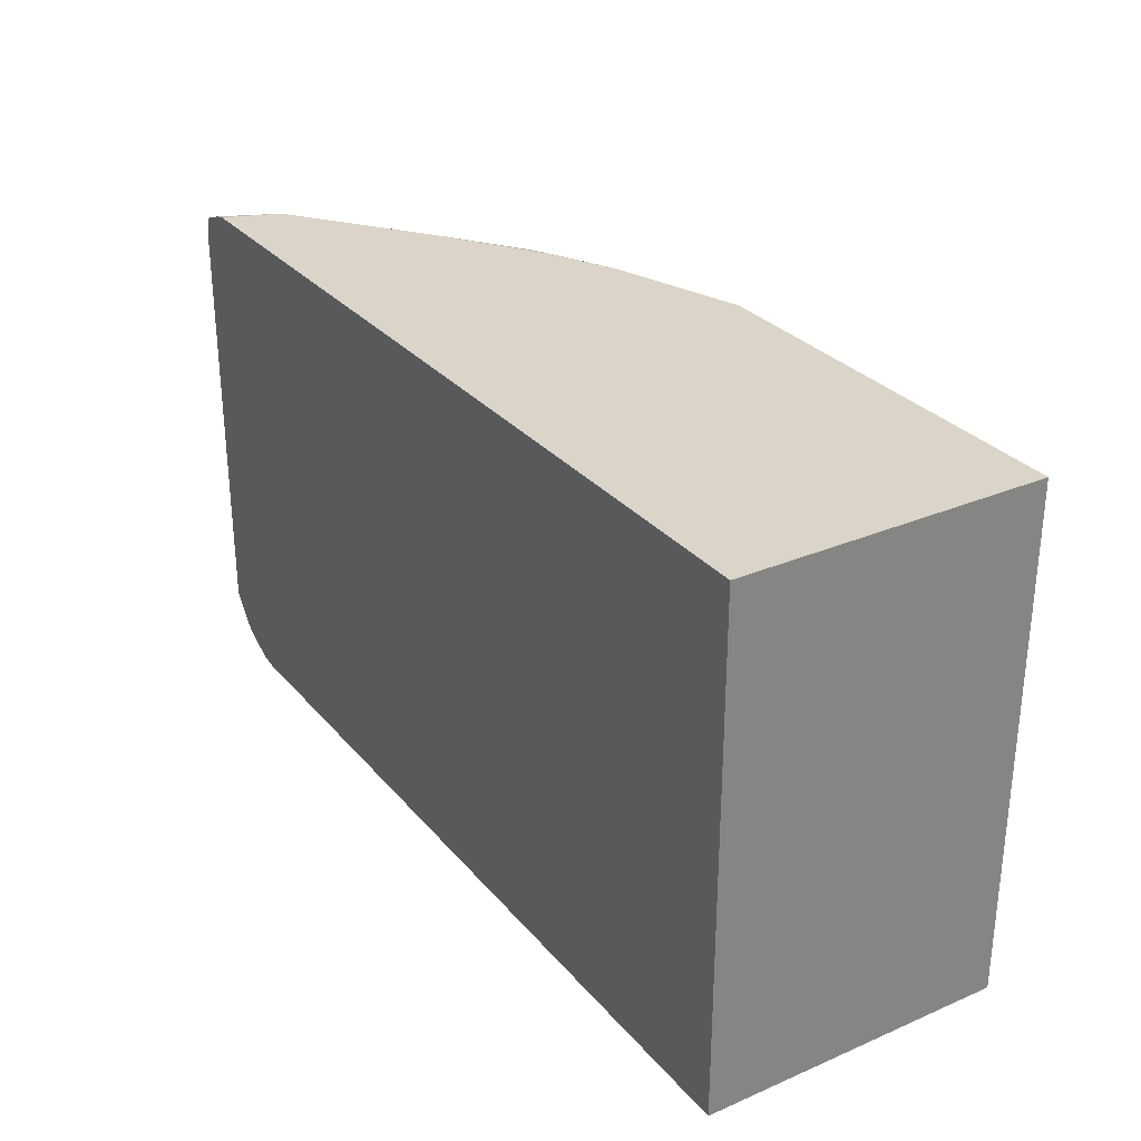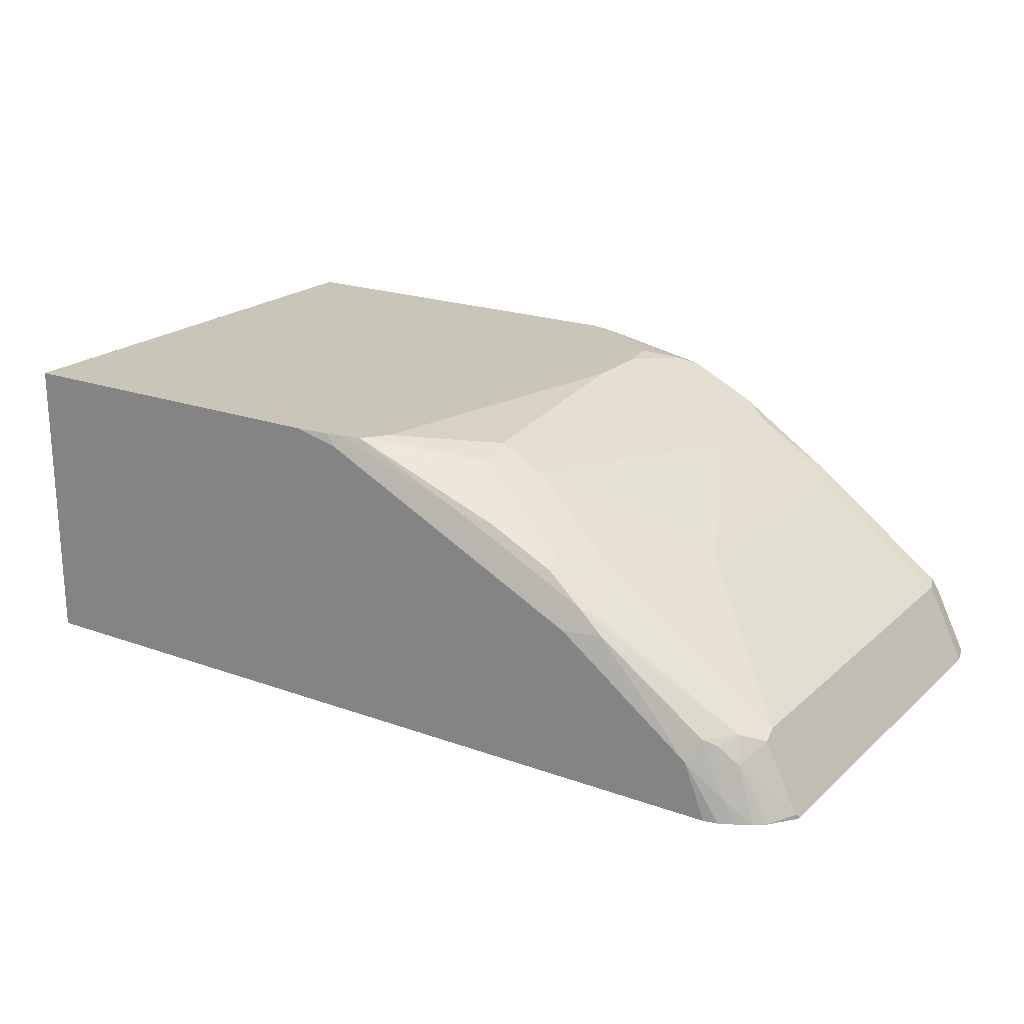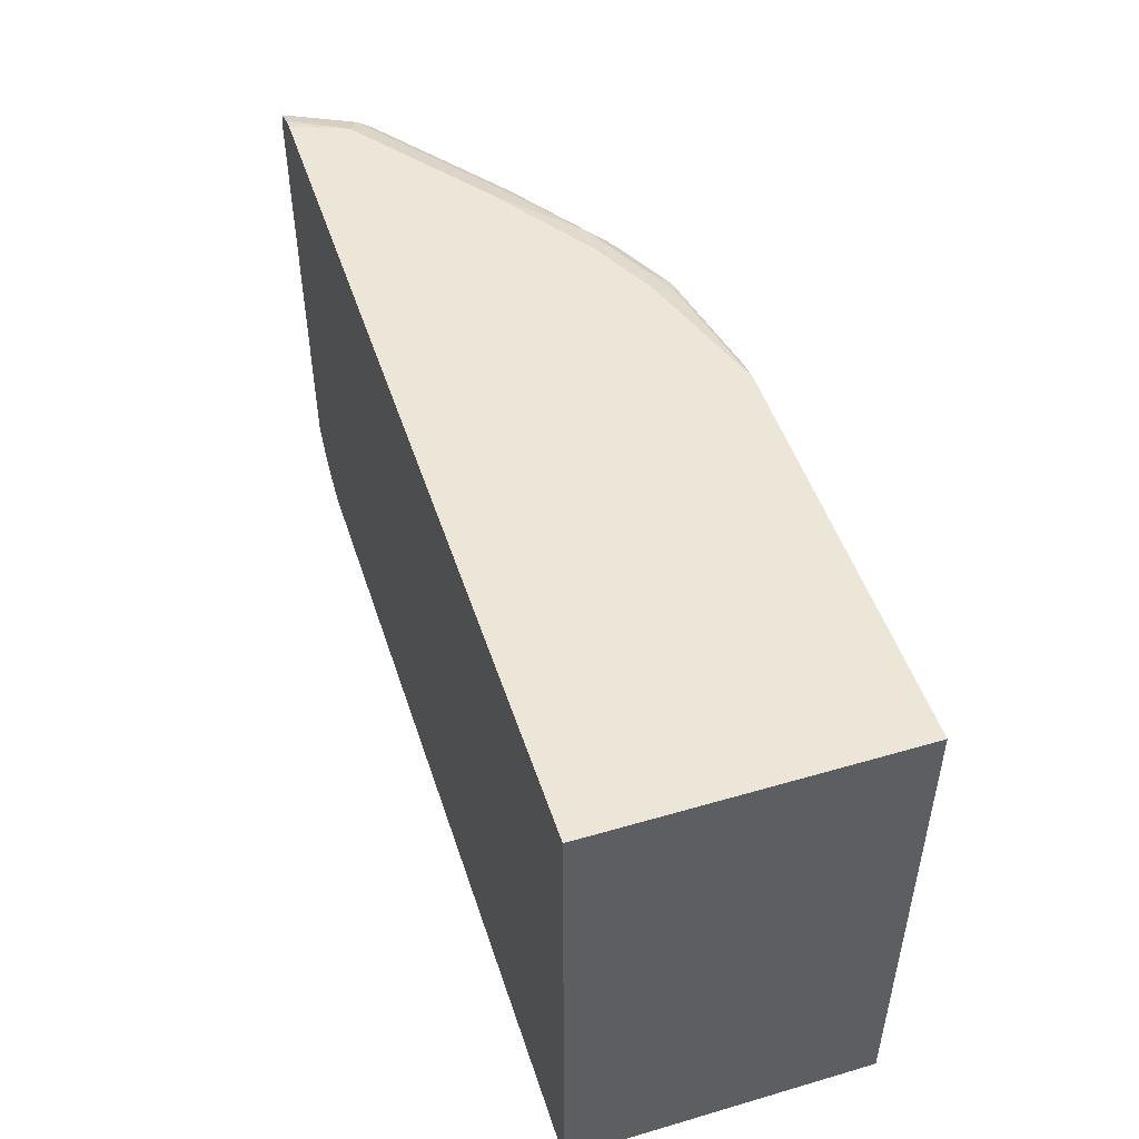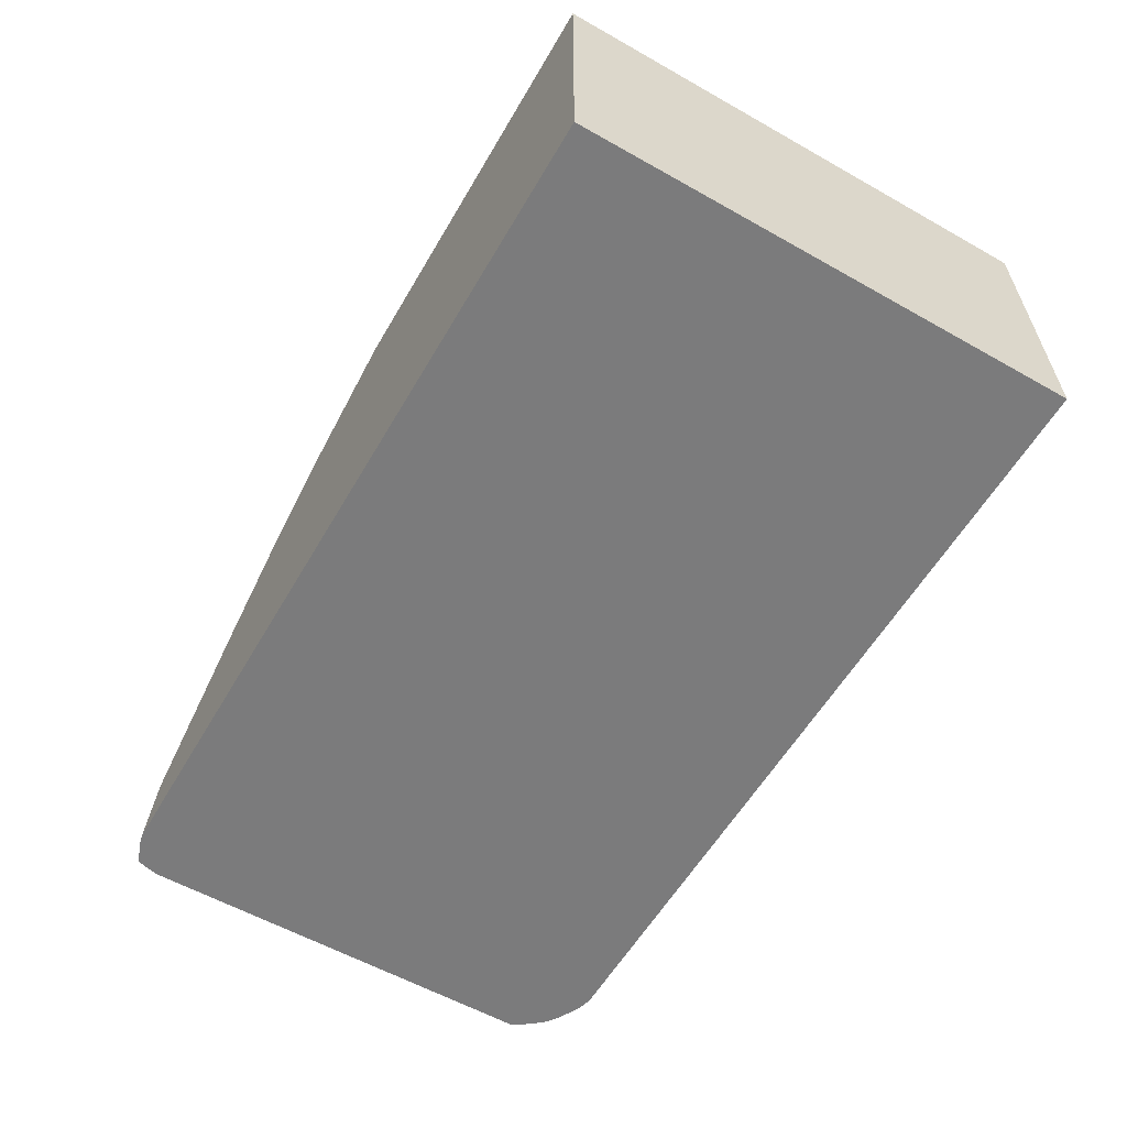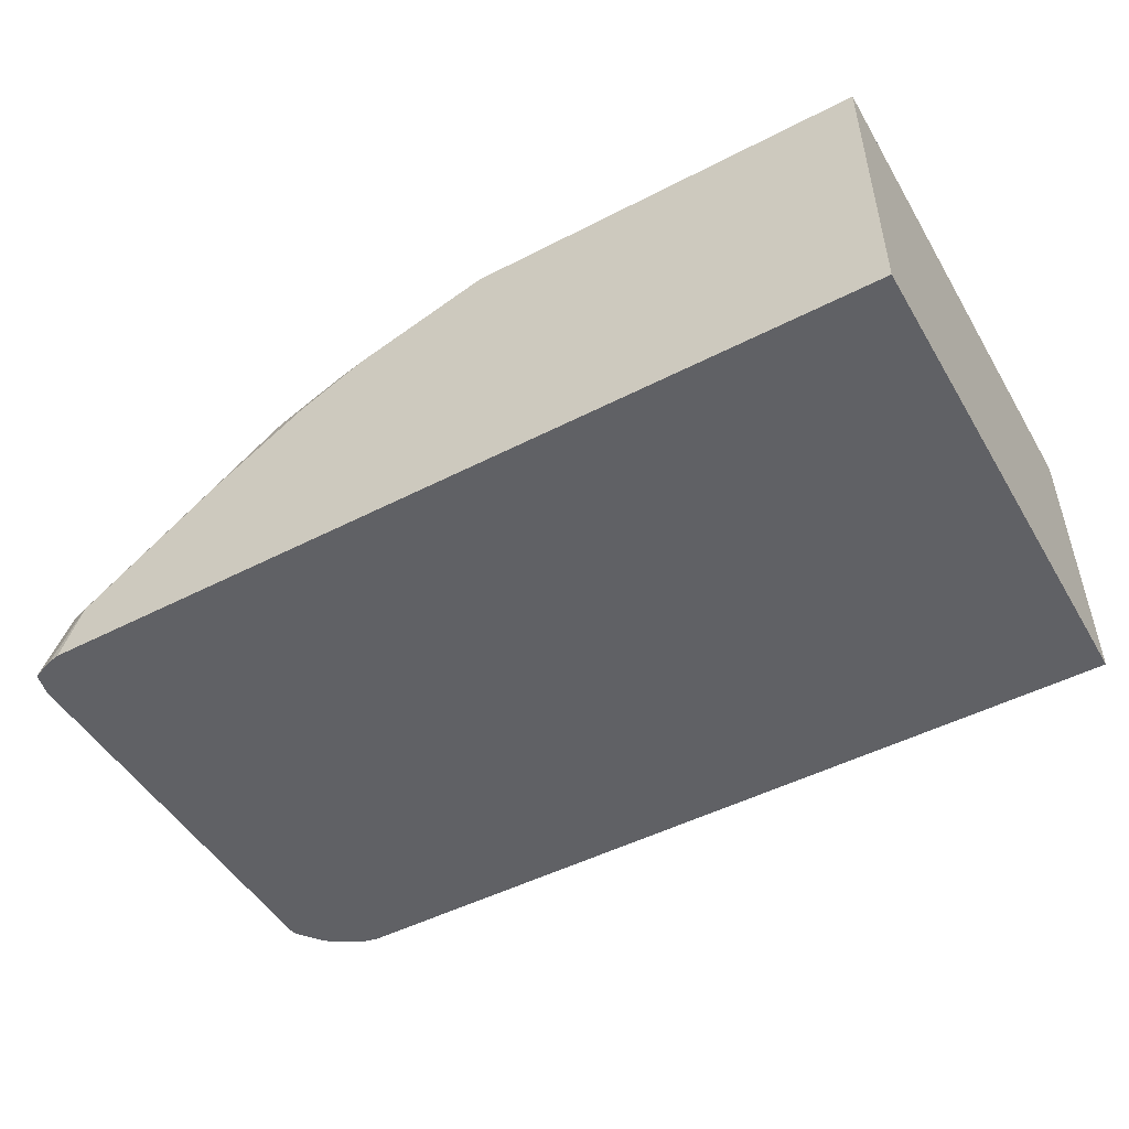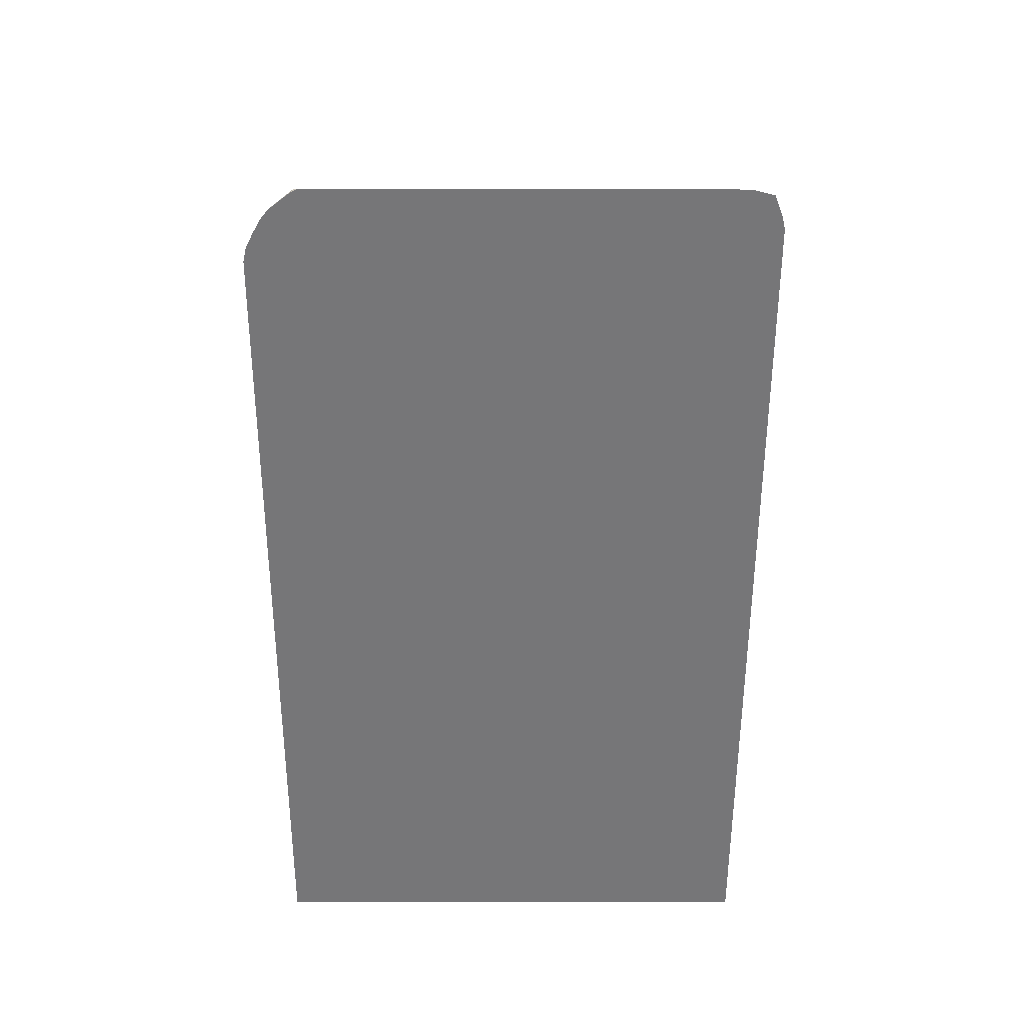
<metadata>
{"format":"obj","ext":"obj","renderer":"f3d","projection":"perspective","resolution":1024,"background":"white","views":[{"elev":29.4,"azim":57.8,"up":"+Z"},{"elev":20.7,"azim":-146.9,"up":"+Y"},{"elev":49.4,"azim":72.1,"up":"+Z"},{"elev":-58.5,"azim":59.8,"up":"+Y"},{"elev":-49.2,"azim":29.7,"up":"+Y"},{"elev":-56.9,"azim":-90.1,"up":"+Y"}]}
</metadata>
<code>
v 1.171e-05 0.6902 -0.1972
v 1.171e-05 0.5325 -0.1972
v -4.007e-05 0.6967 -0.1972
v 1.171e-05 0.6967 -0.1907
v 1.171e-05 0.5199 -0.1949
v -4.007e-05 0.5199 -0.1972
v -0.2104 0.6967 -0.1972
v 1.171e-05 0.6967 0.09371
v 1.171e-05 0.5199 0.007046
v -0.4858 0.5199 -0.1972
v -0.2367 0.6902 -0.1972
v -0.231 0.6967 -0.1956
v -4.007e-05 0.6967 0.0986
v 1.171e-05 0.6902 0.0986
v 1.171e-05 0.5325 0.0986
v -4.007e-05 0.5199 0.0986
v -0.4939 0.5199 -0.1954
v -0.4733 0.5522 -0.1972
v -0.2399 0.6967 -0.1939
v -0.3944 0.6113 -0.1972
v -0.401 0.6245 -0.1906
v -0.3221 0.6639 -0.1906
v -0.2367 0.6967 0.0986
v -0.5055 0.5199 0.0986
v -0.5022 0.5199 -0.1912
v -0.4954 0.5325 -0.1923
v -0.4798 0.5653 -0.1906
v -0.4165 0.6113 -0.1923
v -0.2511 0.6967 -0.1914
v -0.4092 0.6212 -0.1873
v -0.3796 0.6409 -0.1873
v -0.3401 0.6606 -0.1873
v -0.4954 0.567 -0.1775
v -0.2518 0.6967 0.09481
v -0.3254 0.6853 0.08873
v -0.3155 0.6836 0.092
v -0.3155 0.6705 0.0986
v -0.493 0.5522 0.0986
v -0.5127 0.5199 0.09698
v -0.5109 0.5199 -0.1865
v -0.4995 0.5522 -0.184
v -0.488 0.562 -0.1873
v -0.254 0.6967 -0.189
v -0.3204 0.6803 -0.1676
v -0.4207 0.6179 -0.1775
v -0.401 0.6376 -0.1577
v -0.3771 0.6458 -0.1775
v -0.5078 0.562 -0.1676
v -0.2553 0.6967 0.09339
v -0.3352 0.6729 0.09365
v -0.2656 0.6967 0.08809
v -0.3155 0.6902 0.07885
v -0.3025 0.6967 0.03962
v -0.3025 0.6967 -1.931e-05
v -0.3155 0.6902 -0.138
v -0.3648 0.6656 0.08873
v -0.3747 0.6532 0.09365
v -0.3549 0.6508 0.0986
v -0.4141 0.6113 0.0986
v -0.4273 0.6179 0.092
v -0.5061 0.5587 0.092
v -0.5253 0.5199 0.09209
v -0.5169 0.5199 -0.1816
v -0.5275 0.5226 -0.1676
v -0.2629 0.6967 -0.1776
v -0.318 0.6853 -0.1577
v -0.3418 0.6771 -0.138
v -0.5061 0.5653 -0.1577
v -0.4273 0.6245 -0.07886
v -0.5061 0.5653 0.07885
v -0.5288 0.5199 -0.165
v -0.5288 0.5199 0.07885
v -0.2981 0.6967 0.06151
v -0.2631 0.6967 -0.1773
v -0.263 0.6967 -0.1775
v -0.3812 0.6573 0.0197
v -0.3812 0.6573 0.07885
v -0.4239 0.6261 0.08873
v -0.5028 0.567 0.08873
v -0.5256 0.5199 0.09177
v -0.5271 0.5199 -0.1685
v -0.4273 0.6245 0.07885
v -0.5226 0.5275 0.08873
f 35 55 67
f 37 57 58
f 35 67 56
f 35 56 57
f 35 57 50
f 36 50 37
f 37 50 57
f 38 59 60
f 43 44 66
f 38 61 62
f 38 62 39
f 40 63 41
f 41 63 64
f 41 64 48
f 35 54 55
f 43 66 65
f 38 60 61
f 35 53 54
f 33 41 48
f 35 51 52
f 27 42 33
f 27 33 28
f 29 32 44
f 29 44 43
f 30 33 45
f 30 45 31
f 31 45 46
f 31 46 47
f 31 47 66
f 31 66 44
f 31 44 32
f 33 42 41
f 45 48 46
f 33 48 45
f 34 49 35
f 35 50 36
f 35 49 51
f 35 52 53
f 46 67 66
f 48 72 70
f 46 48 68
f 61 79 80
f 61 80 62
f 63 81 64
f 64 81 71
f 67 69 76
f 68 70 82
f 68 82 69
f 60 79 61
f 69 82 77
f 70 79 82
f 70 72 79
f 72 80 83
f 72 83 79
f 77 82 78
f 78 82 79
f 79 83 80
f 69 77 76
f 60 78 79
f 57 60 59
f 57 78 60
f 46 68 69
f 46 69 67
f 48 70 68
f 48 64 71
f 48 71 72
f 51 73 52
f 52 73 53
f 54 74 55
f 55 66 67
f 55 74 75
f 55 75 65
f 55 65 66
f 56 67 76
f 56 76 77
f 56 77 78
f 56 78 57
f 57 59 58
f 46 66 47
f 26 41 42
f 26 42 27
f 25 40 26
f 3 75 74
f 3 74 54
f 3 54 53
f 3 53 73
f 3 73 51
f 3 51 49
f 3 49 34
f 3 65 75
f 3 34 23
f 3 13 8
f 3 8 4
f 5 9 16
f 5 16 24
f 5 24 39
f 5 39 62
f 5 62 80
f 26 40 41
f 3 43 65
f 3 29 43
f 3 19 29
f 1 2 6
f 1 6 10
f 1 10 18
f 1 18 20
f 1 20 11
f 1 11 7
f 1 7 3
f 1 3 4
f 1 4 8
f 1 8 14
f 1 14 15
f 1 15 9
f 1 9 5
f 1 5 2
f 2 5 6
f 3 7 12
f 3 12 19
f 5 80 72
f 5 72 71
f 3 23 13
f 5 81 63
f 17 25 26
f 17 26 18
f 18 26 27
f 18 27 28
f 18 28 20
f 19 22 29
f 20 28 21
f 5 71 81
f 21 31 32
f 21 32 22
f 21 28 33
f 21 33 30
f 22 32 29
f 23 34 35
f 23 35 36
f 23 36 37
f 24 38 39
f 13 15 14
f 13 16 15
f 21 30 31
f 13 38 24
f 13 24 16
f 5 63 40
f 5 40 25
f 5 25 17
f 5 17 10
f 7 11 12
f 8 13 14
f 9 15 16
f 5 10 6
f 11 19 12
f 11 20 21
f 11 21 22
f 11 22 19
f 13 23 37
f 13 37 58
f 13 58 59
f 10 17 18
f 13 59 38

</code>
